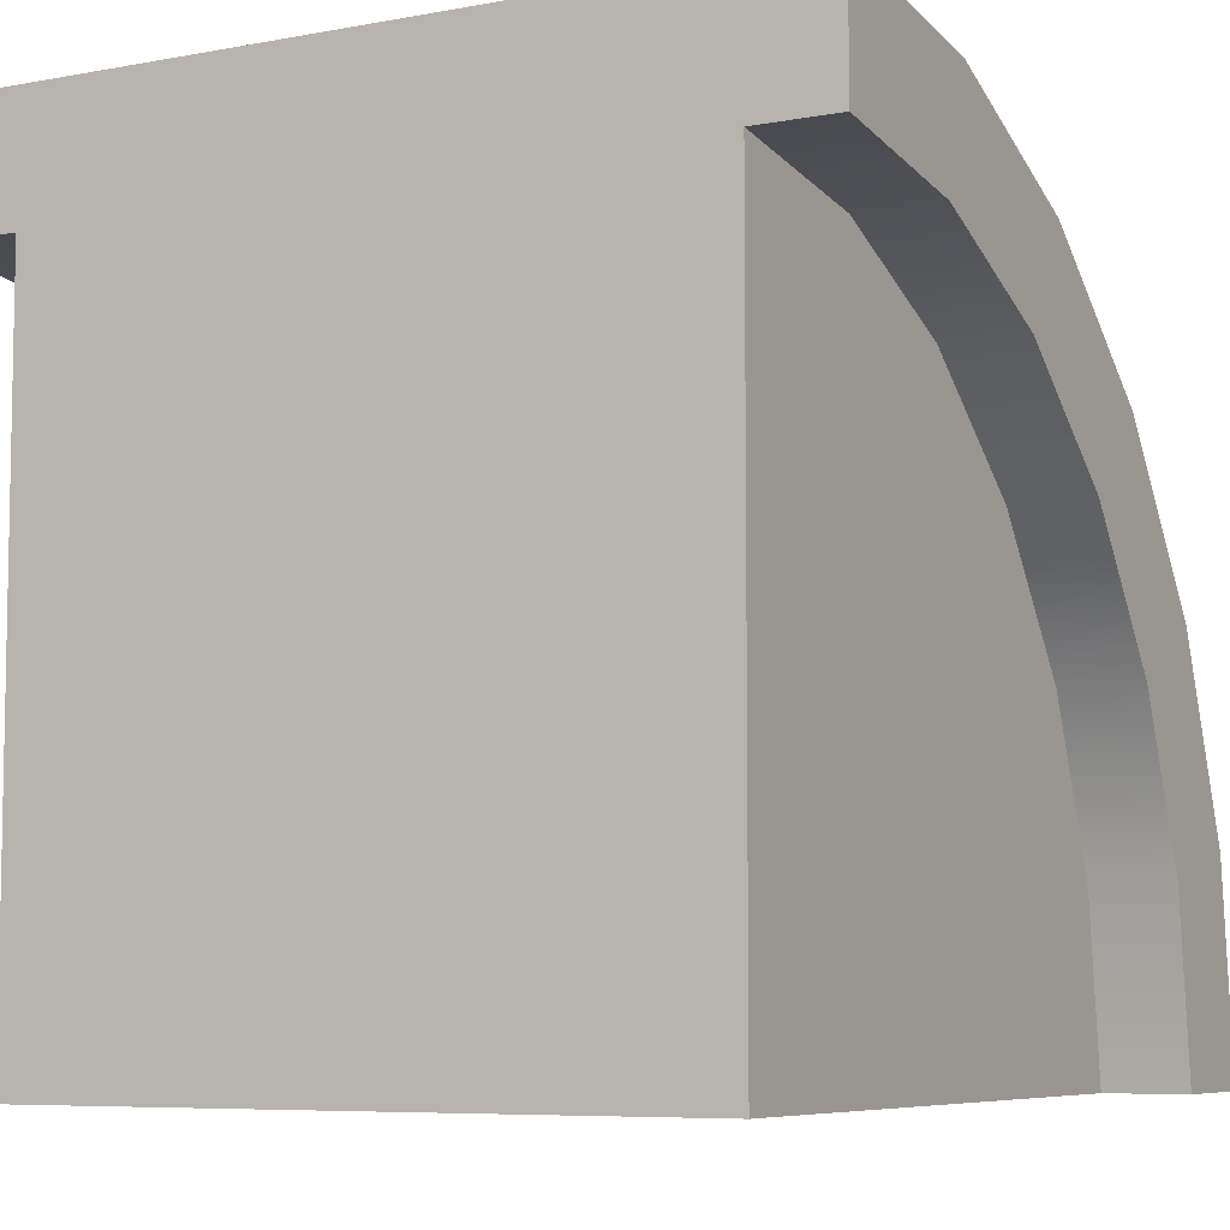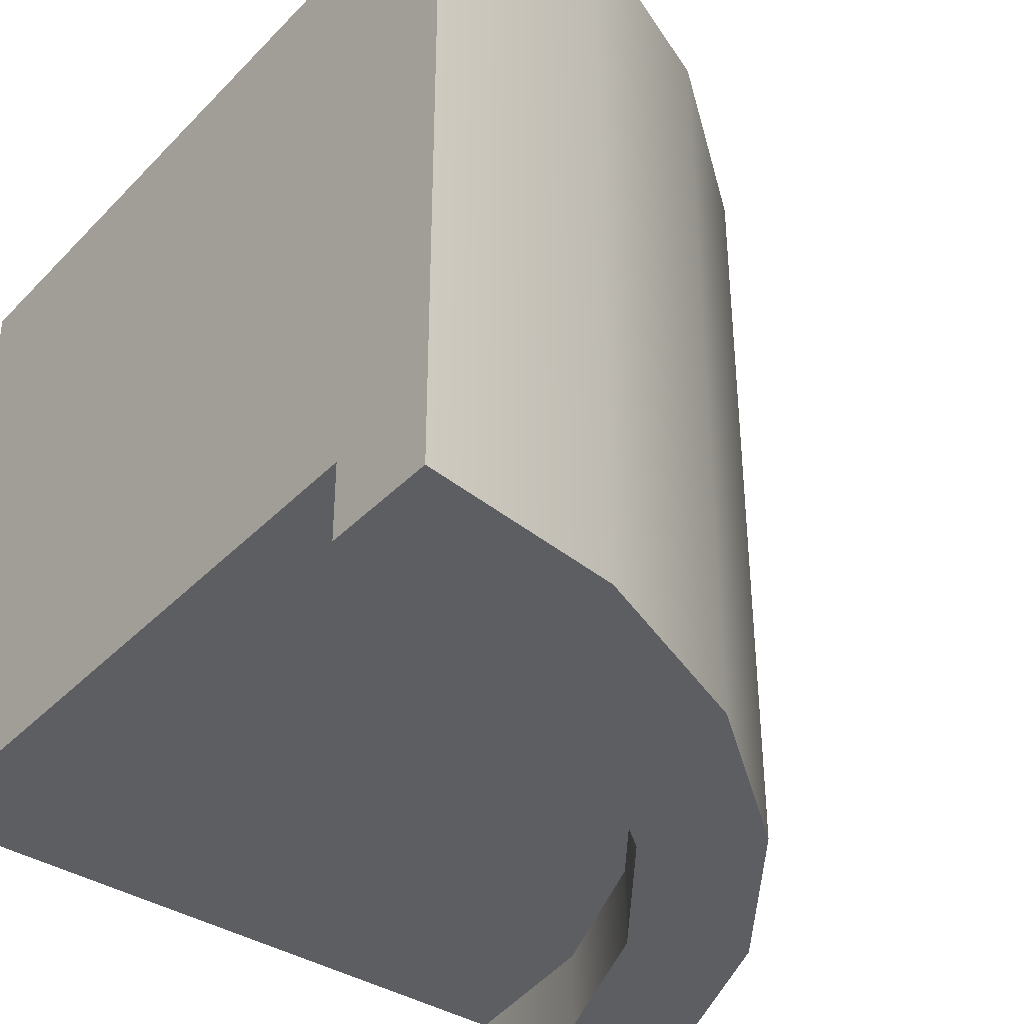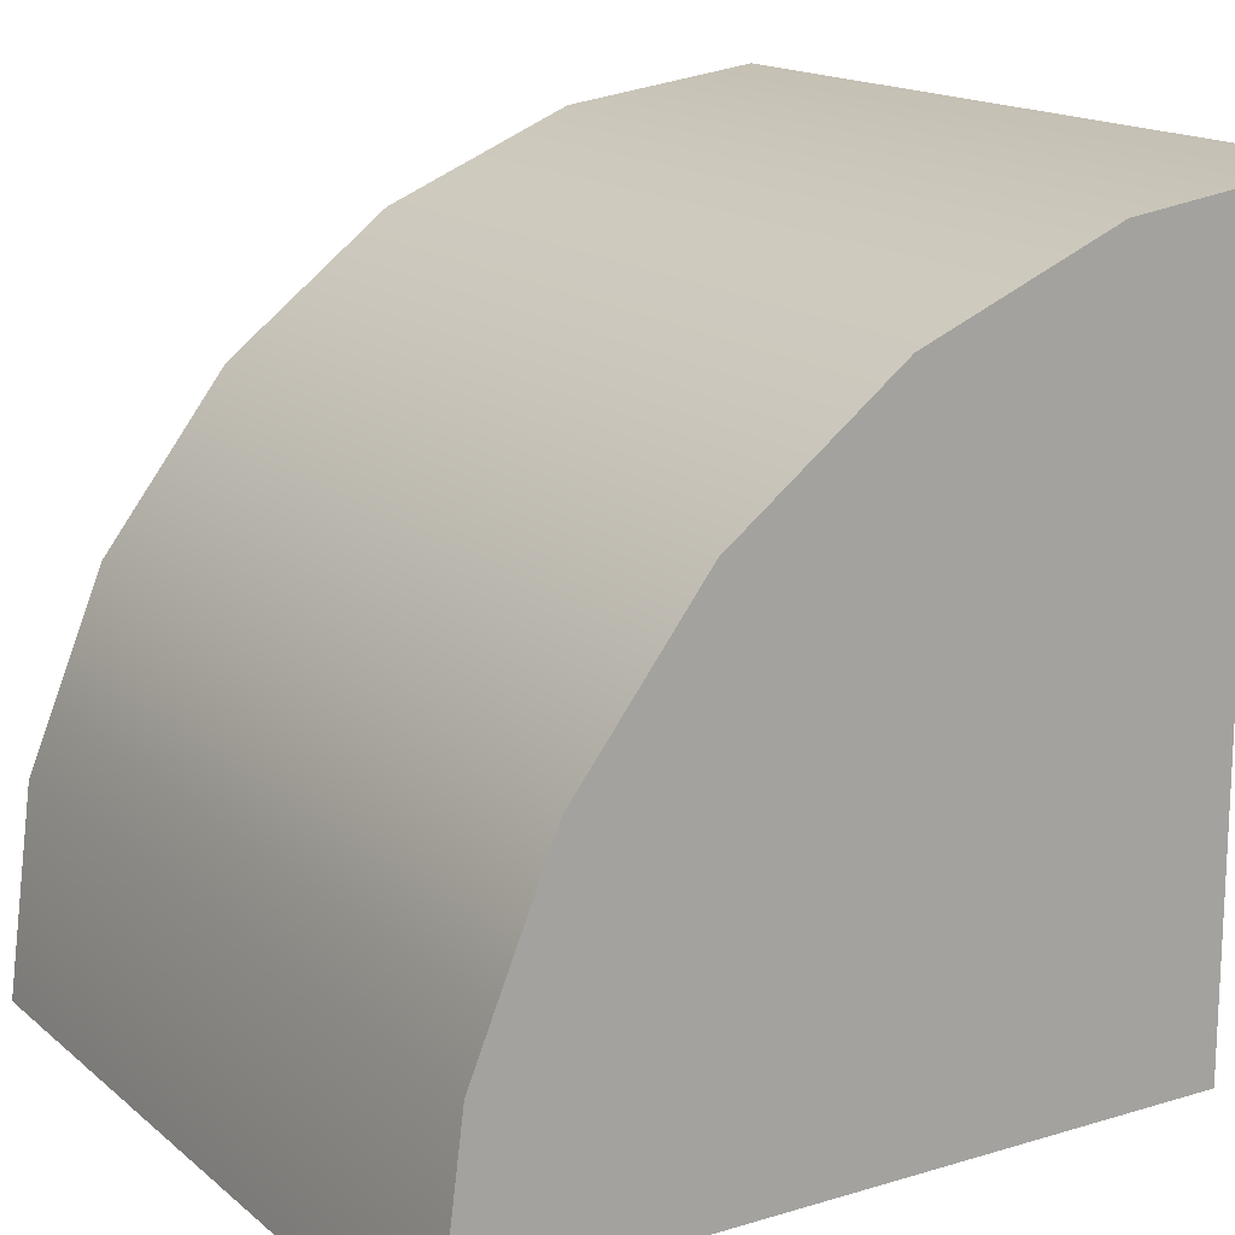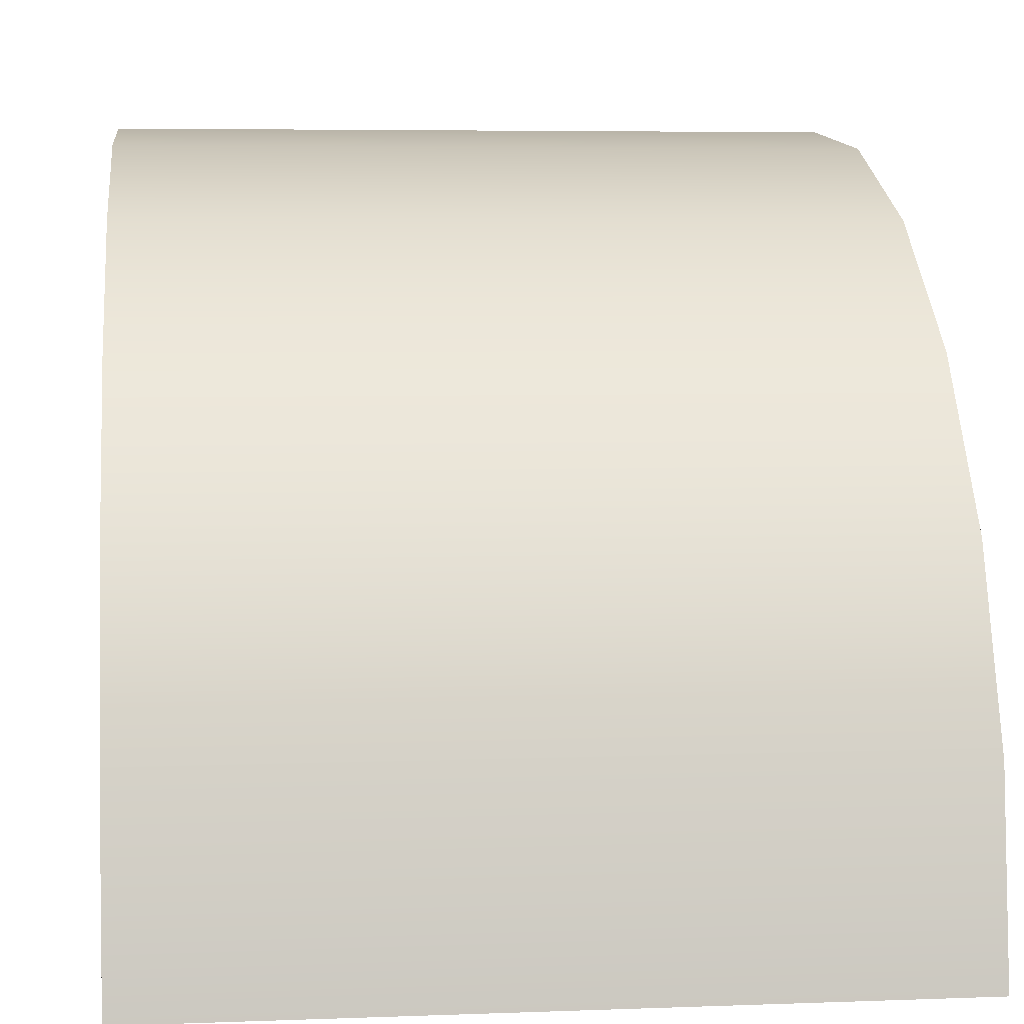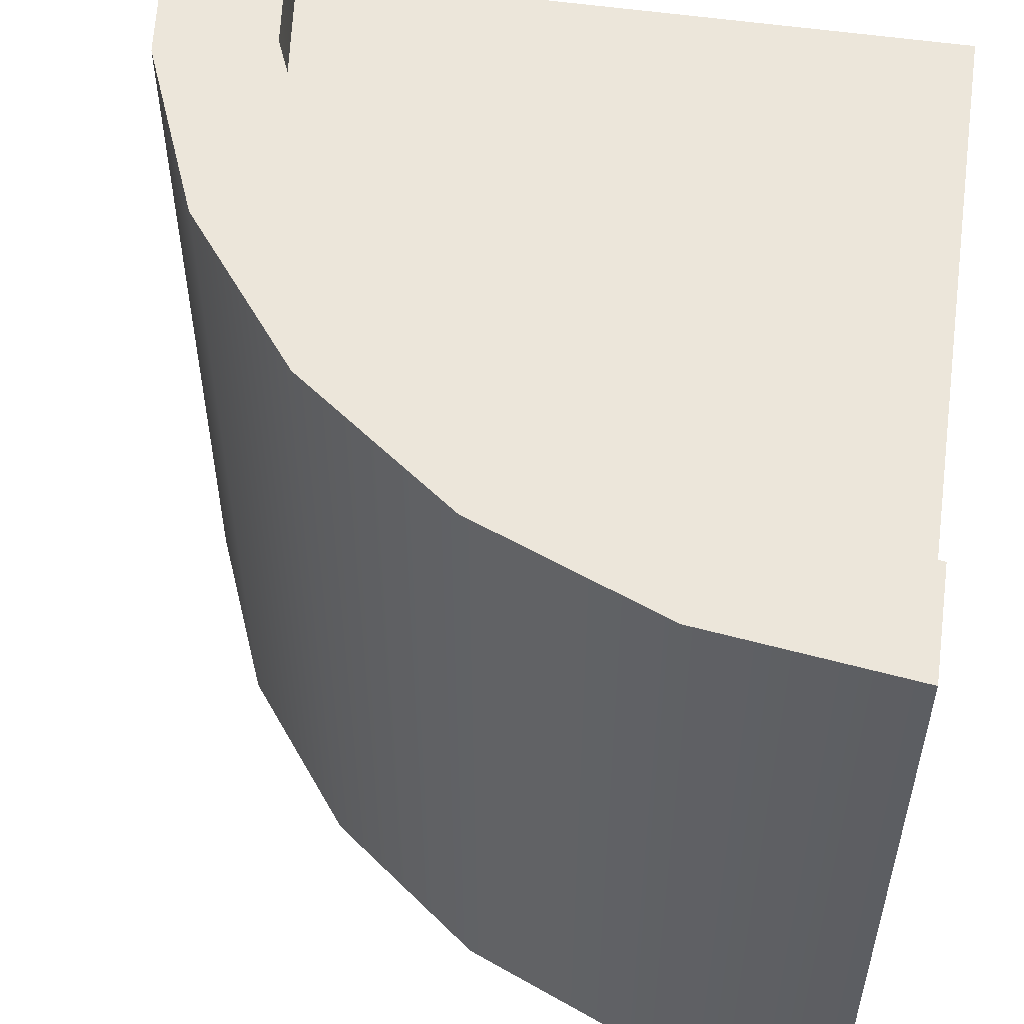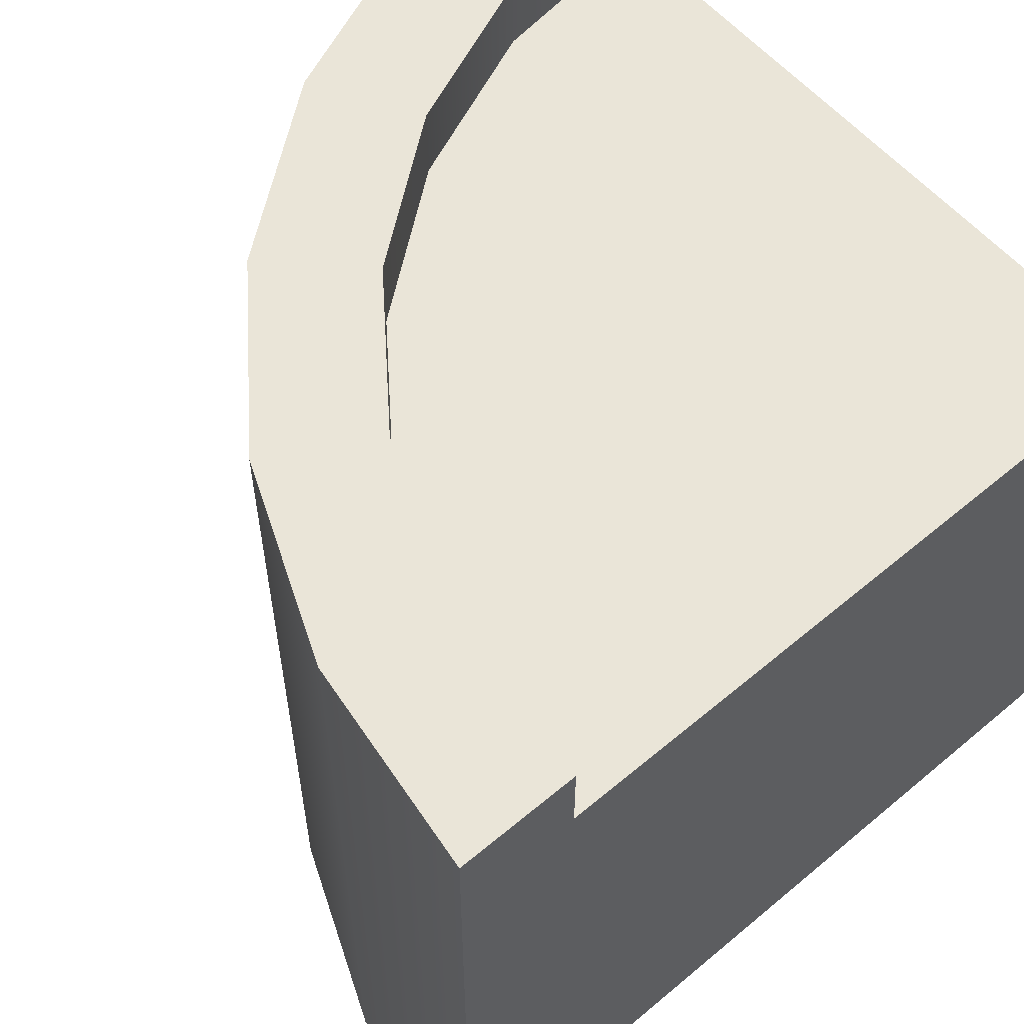
<metadata>
{"format":"obj","ext":"obj","renderer":"f3d","projection":"perspective","resolution":1024,"background":"white","views":[{"elev":-6.9,"azim":118.6,"up":"+Y"},{"elev":-38.4,"azim":141.6,"up":"+Z"},{"elev":16.0,"azim":-31.8,"up":"+Y"},{"elev":5.5,"azim":-96.6,"up":"+Y"},{"elev":54.3,"azim":-81.3,"up":"+Z"},{"elev":58.7,"azim":-40.9,"up":"+Z"}]}
</metadata>
<code>
o blockSnowCurveHalf
v -0.321 0.22 -0.4
v 0.5 0 -0.4
v -0.35 0 -0.4
v 0.5 0.85 -0.4
v -0.2361 0.425 -0.4
v -0.101 0.601 -0.4
v 0.075 0.7361 -0.4
v 0.28 0.821 -0.4
v 0.5 0.85 0.4
v 0.5 -0 0.4
v -0.35 -0 0.4
v -0.321 0.22 0.4
v -0.2361 0.425 0.4
v -0.101 0.601 0.4
v 0.075 0.7361 0.4
v 0.28 0.821 0.4
v -0.366 0.5 0.5
v -0.2071 0.7071 -0.5
v -0.366 0.5 -0.5
v -0.2071 0.7071 0.5
v -0 0.866 -0.5
v 0.2412 0.9659 0.5
v 0.2412 0.9659 -0.5
v 0 0.866 0.5
v 0.5 1 0.5
v 0.5 1 -0.5
v -0.5 -0 0.5
v -0.4659 0.2588 -0.5
v -0.5 0 -0.5
v -0.4659 0.2588 0.5
v -0.35 -0 0.5
v -0.35 0 -0.5
v -0.321 0.22 0.5
v -0.2361 0.425 0.5
v -0.101 0.601 0.5
v 0.075 0.7361 0.5
v 0.28 0.821 0.5
v 0.5 0.85 0.5
v 0.075 0.7361 -0.5
v -0.101 0.601 -0.5
v -0.2361 0.425 -0.5
v 0.28 0.821 -0.5
v 0.5 0.85 -0.5
v -0.321 0.22 -0.5
f 1 2 3
f 2 1 4
f 4 1 5
f 4 5 6
f 4 6 7
f 4 7 8
f 9 2 4
f 2 9 10
f 11 2 10
f 2 11 3
f 10 12 11
f 12 10 9
f 12 9 13
f 13 9 14
f 14 9 15
f 15 9 16
f 17 18 19
f 18 17 20
f 21 22 23
f 22 21 24
f 23 25 26
f 25 23 22
f 18 24 21
f 24 18 20
f 27 28 29
f 28 27 30
f 27 11 31
f 11 27 3
f 3 27 32
f 32 27 29
f 33 27 31
f 27 33 30
f 30 33 34
f 30 34 17
f 17 34 35
f 17 35 20
f 20 35 36
f 20 36 24
f 24 36 37
f 24 37 38
f 24 38 25
f 24 25 22
f 30 19 28
f 19 30 17
f 34 12 13
f 12 34 33
f 6 39 7
f 39 6 40
f 37 9 38
f 9 37 16
f 36 16 37
f 16 36 15
f 35 15 36
f 15 35 14
f 6 41 40
f 41 6 5
f 33 11 12
f 11 33 31
f 7 42 8
f 42 7 39
f 8 43 4
f 43 8 42
f 35 13 14
f 13 35 34
f 5 44 41
f 44 5 1
f 1 32 44
f 32 1 3
f 28 32 29
f 32 28 44
f 44 28 41
f 41 28 19
f 41 19 40
f 40 19 18
f 40 18 39
f 39 18 21
f 39 21 42
f 42 21 43
f 43 21 26
f 26 21 23
f 25 43 26
f 43 25 4
f 4 25 9
f 9 25 38

</code>
